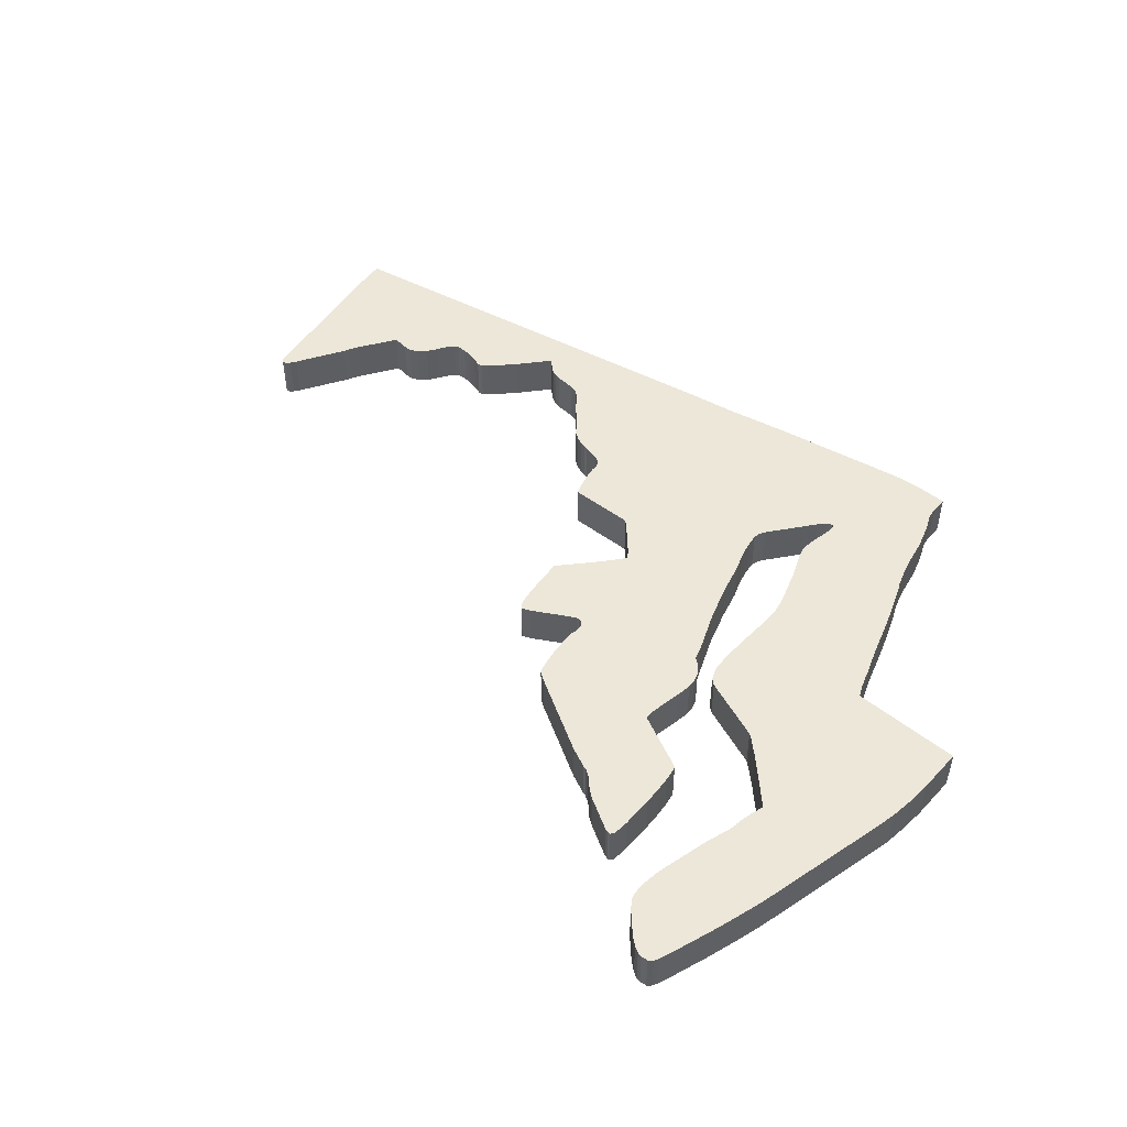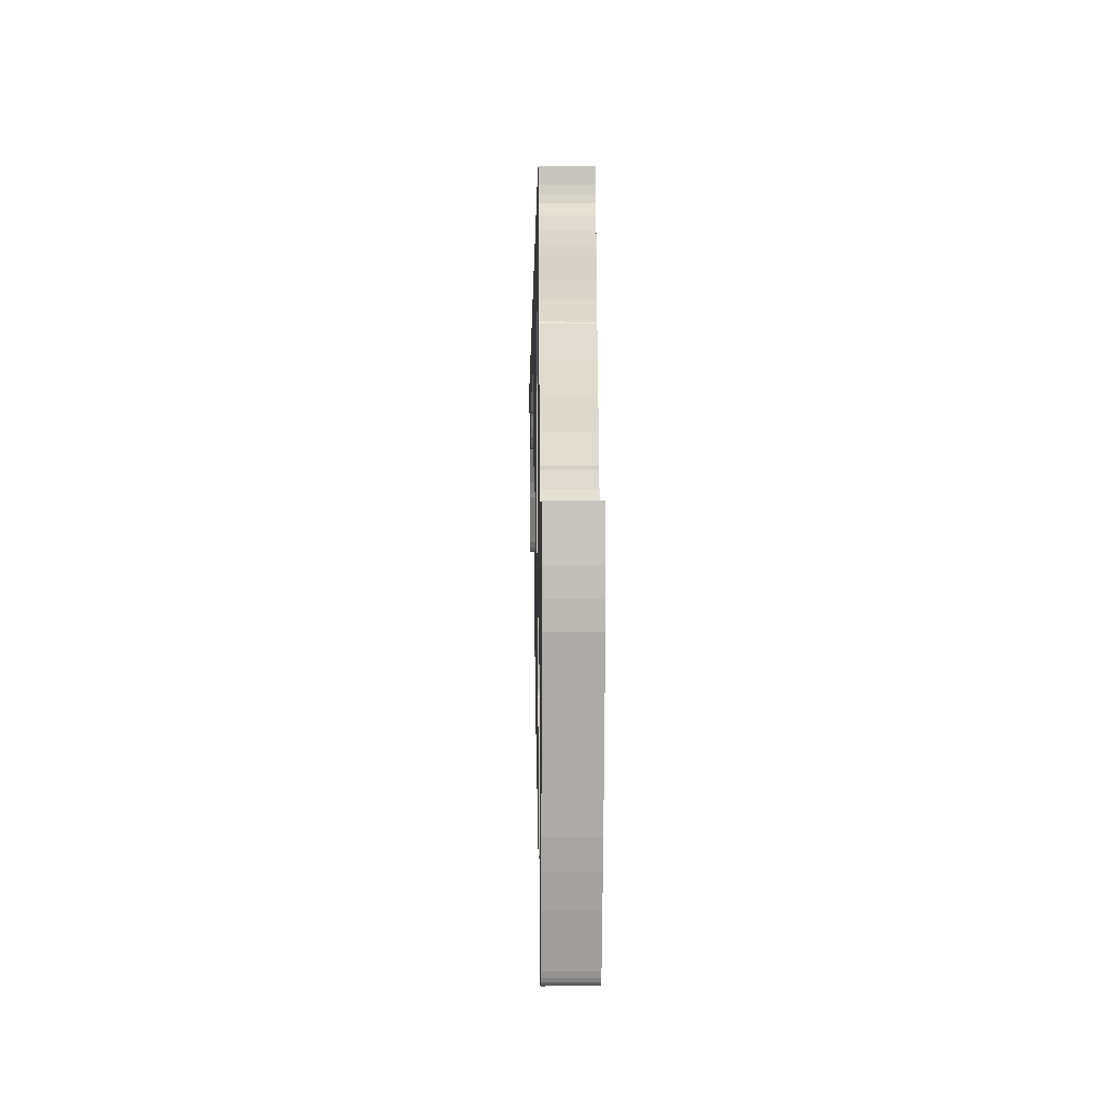
<metadata>
{"format":"obj","ext":"obj","renderer":"f3d","projection":"perspective","resolution":1024,"background":"white","views":[{"elev":49.6,"azim":41.0,"up":"+Z"},{"elev":0.7,"azim":88.7,"up":"+Y"}]}
</metadata>
<code>
v  8.141 -6.999 0
v  8.233 -6.92 0
v  8.192 -6.969 0
v  7.989 -7.013 0
v  8.279 -6.837 0
v  7.893 -6.994 0
v  7.761 -6.925 0
v  8.329 -6.715 0
v  7.598 -6.788 0
v  7.441 -6.632 0
v  8.685 -5.658 0
v  7.162 -6.333 0
v  6.989 -5.526 0
v  7.024 -5.277 0
v  6.969 -5.756 0
v  8.883 -5.008 0
v  7.035 -6.162 0
v  6.979 -6.01 0
v  9.05 -4.416 0
v  7.309 -4.088 0
v  7.669 -2.664 0
v  7.568 -3.026 0
v  9.649 -1.862 0
v  7.471 -3.584 0
v  7.522 -3.359 0
v  6.791 -1.789 0
v  9.827 -1.065 0
v  6.4 -1.431 0
v  7.502 0.9902 0
v  9.888 -0.5557 0
v  9.924 -0.01272 0
v  9.924 0.9902 0
v  6.324 -1.373 0
v  4.663 -0.01761 0
v  4.674 0.5254 0
v  7.405 1.205 0
v  4.943 -0.8493 0
v  4.699 -0.4726 0
v  4.806 -0.7319 0
v  4.704 1.284 0
v  7.283 1.548 0
v  7.05 2.199 0
v  4.694 1.655 0
v  7.273 1.607 0
v  6.852 2.82 0
v  4.643 1.939 0
v  4.567 2.194 0
v  6.649 3.407 0
v  4.328 2.883 0
v  6.354 4.111 0
v  6.39 4.072 0
v  4.156 3.285 0
v  6.222 4.508 0
v  4.146 4.141 0
v  4.125 4.072 0
v  4.085 3.862 0
v  4.085 3.475 0
v  4.064 3.651 0
v  4.196 4.483 0
v  6.131 4.845 0
v  4.181 4.571 0
v  6.05 5.261 0
v  6.004 5.452 0
v  5.918 5.74 0
v  4.135 4.605 0
v  5.821 6.014 0
v  5.72 6.239 0
v  4.618 6.861 0
v  4.344 6.831 0
v  4.069 4.586 0
v  5.679 6.391 0
v  5.075 6.895 0
v  5.659 6.567 0
v  5.659 6.9 0
v  1.348 6.264 0
v  3.978 4.512 0
v  3.1 3.397 0
v  3.029 3.26 0
v  0.04298 5.985 0
v  3.861 4.385 0
v  0.4339 1.553 0
v  3.008 3.123 0
v  -1.318 2.595 0
v  -0.9116 5.819 0
v  -1.247 2.536 0
v  -1.409 2.634 0
v  -1.749 2.727 0
v  -1.826 2.727 0
v  -1.947 2.761 0
v  -2.374 3.084 0
v  -2.496 3.236 0
v  -2.135 2.844 0
v  -2.354 3.045 0
v  -2.288 2.947 0
v  -2.354 3.011 0
v  -3.141 3.95 0
v  -3.247 4.033 0
v  -2.689 3.422 0
v  -10.07 4.053 0
v  -4.39 4.434 0
v  -2.805 3.549 0
v  -3.394 4.067 0
v  -3.821 4.092 0
v  -4.176 4.238 0
v  -4.938 3.793 0
v  -6.268 3.285 0
v  -6.471 3.275 0
v  -3.973 4.126 0
v  -4.095 4.18 0
v  -6.568 3.231 0
v  -6.664 3.128 0
v  -7.827 2.448 0
v  -6.817 2.874 0
v  -10.08 3.95 0
v  -10.01 3.353 0
v  -8.36 1.626 0
v  -9.772 1.954 0
v  -6.964 2.653 0
v  -7.487 2.404 0
v  -8.482 1.406 0
v  -8.533 1.298 0
v  -9.503 0.227 0
v  -9.162 0.2368 0
v  -9.249 0.1145 0
v  -9.462 0.07534 0
v  -9.34 0.02642 0
v  -9.416 0.02153 0
v  -7.137 2.482 0
v  -7.314 2.409 0
v  -6.08 3.26 0
v  -5.867 3.211 0
v  -5.451 3.26 0
v  -5.689 3.152 0
v  -5.578 3.167 0
v  -1.211 2.458 0
v  -1.201 2.375 0
v  -1.171 2.106 0
v  -1.201 2.287 0
v  -1.099 1.822 0
v  -0.9979 1.509 0
v  0.8097 1.171 0
v  3.089 2.649 0
v  3.034 2.898 0
v  3.161 2.419 0
v  1.074 0.8776 0
v  3.262 2.159 0
v  1.185 0.7309 0
v  3.44 1.489 0
v  3.709 0.6722 0
v  1.185 0.6966 0
v  1.612 -1.402 0
v  4.095 -0.2524 0
v  1.023 0.4863 0
v  1.536 -1.378 0
v  1.678 -1.48 0
v  4.146 -0.453 0
v  4.146 -0.4139 0
v  1.703 -1.593 0
v  4.186 -0.5264 0
v  4.521 -1.529 0
v  4.455 -1.881 0
v  1.698 -1.7 0
v  4.262 -0.5949 0
v  4.562 -1.231 0
v  4.399 -0.7172 0
v  4.552 -1.04 0
v  4.298 -0.6144 0
v  4.491 -0.8542 0
v  4.389 -2.327 0
v  1.678 -1.994 0
v  1.673 -1.779 0
v  4.389 -2.434 0
v  2.069 -3.183 0
v  1.719 -2.4 0
v  4.399 -2.478 0
v  3.765 -4.137 0
v  1.79 -2.801 0
v  1.845 -3.007 0
v  1.876 -3.056 0
v  4.415 -2.493 0
v  4.206 -4.332 0
v  4.257 -4.342 0
v  5.567 -3.036 0
v  4.399 -4.42 0
v  5.725 -3.437 0
v  5.669 -3.105 0
v  5.755 -3.755 0
v  4.521 -4.528 0
v  5.775 -4.122 0
v  4.694 -4.709 0
v  4.552 -4.572 0
v  4.882 -4.841 0
v  5.786 -4.817 0
v  5.557 -5.218 0
v  5.76 -5.169 0
v  5.643 -5.247 0
v  5.699 -5.242 0
v  0.637 0.0362 0
v  1.49 -1.378 0
v  0.08867 -0.5704 0
v  1.307 -1.471 0
v  0.1445 -1.138 0
v  0.1851 -1.466 0
v  0.5558 -1.906 0
v  0.2359 -1.754 0
v  0.2867 -1.911 0
v  0.3578 -1.984 0
v  0.3273 -1.97 0
v  7.512 -3.315 0
v  7.512 -3.349 0
v  8.192 -6.969 1
v  8.233 -6.92 1
v  8.141 -6.999 1
v  8.279 -6.837 1
v  7.989 -7.013 1
v  7.893 -6.994 1
v  8.329 -6.715 1
v  7.761 -6.925 1
v  8.685 -5.658 1
v  7.441 -6.632 1
v  7.598 -6.788 1
v  7.162 -6.333 1
v  7.024 -5.277 1
v  6.989 -5.526 1
v  6.969 -5.756 1
v  8.883 -5.008 1
v  6.979 -6.01 1
v  7.035 -6.162 1
v  7.309 -4.088 1
v  9.05 -4.416 1
v  7.471 -3.584 1
v  7.568 -3.026 1
v  7.669 -2.664 1
v  9.649 -1.862 1
v  7.522 -3.359 1
v  7.512 -3.315 1
v  7.512 -3.349 1
v  6.791 -1.789 1
v  9.827 -1.065 1
v  7.502 0.9902 1
v  6.4 -1.431 1
v  9.888 -0.5557 1
v  9.924 -0.01272 1
v  9.924 0.9902 1
v  6.324 -1.373 1
v  4.663 -0.01761 1
v  7.405 1.205 1
v  4.674 0.5254 1
v  4.943 -0.8493 1
v  4.699 -0.4726 1
v  4.806 -0.7319 1
v  4.704 1.284 1
v  7.283 1.548 1
v  4.694 1.655 1
v  7.05 2.199 1
v  7.273 1.607 1
v  4.643 1.939 1
v  6.852 2.82 1
v  4.567 2.194 1
v  6.649 3.407 1
v  4.328 2.883 1
v  6.39 4.072 1
v  6.354 4.111 1
v  4.156 3.285 1
v  4.146 4.141 1
v  6.222 4.508 1
v  4.125 4.072 1
v  4.085 3.862 1
v  4.064 3.651 1
v  4.085 3.475 1
v  4.196 4.483 1
v  6.131 4.845 1
v  4.181 4.571 1
v  6.05 5.261 1
v  5.918 5.74 1
v  6.004 5.452 1
v  4.135 4.605 1
v  5.821 6.014 1
v  4.618 6.861 1
v  5.72 6.239 1
v  4.344 6.831 1
v  4.069 4.586 1
v  5.679 6.391 1
v  5.075 6.895 1
v  5.659 6.567 1
v  5.659 6.9 1
v  1.348 6.264 1
v  3.978 4.512 1
v  3.029 3.26 1
v  3.1 3.397 1
v  0.04298 5.985 1
v  3.861 4.385 1
v  3.008 3.123 1
v  0.4339 1.553 1
v  -0.9116 5.819 1
v  -1.318 2.595 1
v  -1.247 2.536 1
v  -1.409 2.634 1
v  -1.749 2.727 1
v  -1.947 2.761 1
v  -1.826 2.727 1
v  -2.374 3.084 1
v  -2.496 3.236 1
v  -2.135 2.844 1
v  -2.354 3.045 1
v  -2.288 2.947 1
v  -2.354 3.011 1
v  -2.689 3.422 1
v  -2.805 3.549 1
v  -3.141 3.95 1
v  -3.247 4.033 1
v  -4.39 4.434 1
v  -10.07 4.053 1
v  -3.394 4.067 1
v  -7.827 2.448 1
v  -10.08 3.95 1
v  -6.664 3.128 1
v  -6.568 3.231 1
v  -6.471 3.275 1
v  -10.01 3.353 1
v  -9.772 1.954 1
v  -8.482 1.406 1
v  -8.36 1.626 1
v  -8.533 1.298 1
v  -9.503 0.227 1
v  -9.162 0.2368 1
v  -9.462 0.07534 1
v  -9.249 0.1145 1
v  -9.416 0.02153 1
v  -9.34 0.02642 1
v  -7.487 2.404 1
v  -6.964 2.653 1
v  -6.817 2.874 1
v  -7.314 2.409 1
v  -7.137 2.482 1
v  -3.821 4.092 1
v  -4.176 4.238 1
v  -6.268 3.285 1
v  -4.938 3.793 1
v  -3.973 4.126 1
v  -4.095 4.18 1
v  -6.08 3.26 1
v  -5.867 3.211 1
v  -5.451 3.26 1
v  -5.689 3.152 1
v  -5.578 3.167 1
v  -1.211 2.458 1
v  -1.201 2.375 1
v  -1.099 1.822 1
v  -0.9979 1.509 1
v  -1.171 2.106 1
v  3.089 2.649 1
v  0.8097 1.171 1
v  3.034 2.898 1
v  -1.201 2.287 1
v  3.161 2.419 1
v  1.074 0.8776 1
v  3.262 2.159 1
v  1.185 0.7309 1
v  3.44 1.489 1
v  1.185 0.6966 1
v  3.709 0.6722 1
v  1.023 0.4863 1
v  1.612 -1.402 1
v  4.095 -0.2524 1
v  1.536 -1.378 1
v  1.678 -1.48 1
v  0.637 0.0362 1
v  1.49 -1.378 1
v  1.307 -1.471 1
v  0.08867 -0.5704 1
v  0.1445 -1.138 1
v  0.1851 -1.466 1
v  0.5558 -1.906 1
v  0.2359 -1.754 1
v  0.3578 -1.984 1
v  0.2867 -1.911 1
v  0.3273 -1.97 1
v  4.146 -0.453 1
v  4.146 -0.4139 1
v  4.186 -0.5264 1
v  1.703 -1.593 1
v  4.521 -1.529 1
v  4.262 -0.5949 1
v  1.698 -1.7 1
v  4.455 -1.881 1
v  4.562 -1.231 1
v  4.552 -1.04 1
v  4.399 -0.7172 1
v  4.298 -0.6144 1
v  4.491 -0.8542 1
v  4.389 -2.327 1
v  1.673 -1.779 1
v  1.678 -1.994 1
v  2.069 -3.183 1
v  4.389 -2.434 1
v  1.719 -2.4 1
v  4.399 -2.478 1
v  3.765 -4.137 1
v  1.79 -2.801 1
v  1.876 -3.056 1
v  1.845 -3.007 1
v  4.415 -2.493 1
v  4.206 -4.332 1
v  4.257 -4.342 1
v  5.567 -3.036 1
v  5.725 -3.437 1
v  4.399 -4.42 1
v  5.669 -3.105 1
v  5.755 -3.755 1
v  4.521 -4.528 1
v  5.775 -4.122 1
v  4.694 -4.709 1
v  4.552 -4.572 1
v  5.786 -4.817 1
v  4.882 -4.841 1
v  5.557 -5.218 1
v  5.76 -5.169 1
v  5.643 -5.247 1
v  5.699 -5.242 1
g OpenSCAD_Model
f 1 2 3
f 4 2 1
f 4 5 2
f 4 6 5
f 5 7 8
f 6 7 5
f 7 9 8
f 10 11 8
f 9 10 8
f 12 11 10
f 13 14 11
f 13 11 15
f 12 15 11
f 14 16 11
f 17 18 12
f 12 18 15
f 19 16 20
f 16 14 20
f 21 19 22
f 19 21 23
f 19 24 25
f 19 20 24
f 19 25 22
f 21 26 23
f 26 27 23
f 26 28 29
f 29 27 26
f 29 30 27
f 29 31 30
f 29 32 31
f 33 29 28
f 34 29 33
f 35 36 29
f 34 35 29
f 34 33 37
f 34 37 38
f 38 37 39
f 35 40 36
f 36 40 41
f 42 40 43
f 40 42 44
f 41 40 44
f 45 42 46
f 46 42 43
f 47 48 45
f 46 47 45
f 47 49 48
f 50 51 48
f 49 50 48
f 52 50 49
f 53 50 54
f 55 54 50
f 56 55 50
f 56 50 52
f 57 58 52
f 56 52 58
f 59 53 54
f 60 53 59
f 59 61 60
f 61 62 60
f 63 61 64
f 65 64 61
f 63 62 61
f 65 66 64
f 67 65 68
f 68 65 69
f 69 65 70
f 67 66 65
f 68 71 67
f 68 72 71
f 71 72 73
f 73 72 74
f 75 70 76
f 75 69 70
f 77 78 75
f 78 79 75
f 77 75 80
f 80 75 76
f 81 78 82
f 81 79 78
f 83 84 79
f 85 83 79
f 81 85 79
f 84 83 86
f 86 87 84
f 88 89 87
f 87 89 90
f 91 87 90
f 87 91 84
f 90 89 92
f 92 93 90
f 94 93 92
f 95 93 94
f 96 97 84
f 98 84 91
f 99 84 100
f 101 84 98
f 102 100 84
f 97 102 84
f 96 84 101
f 103 100 102
f 103 104 100
f 100 105 106
f 107 100 106
f 99 100 107
f 103 108 104
f 108 109 104
f 110 99 107
f 111 99 110
f 112 111 113
f 112 99 111
f 114 99 112
f 115 114 112
f 112 116 117
f 115 112 117
f 112 118 119
f 112 113 118
f 117 116 120
f 121 117 120
f 122 117 121
f 122 121 123
f 122 124 125
f 122 123 124
f 125 124 126
f 125 126 127
f 118 128 119
f 128 129 119
f 106 105 130
f 130 105 131
f 105 132 131
f 132 133 131
f 132 134 133
f 81 135 85
f 81 136 135
f 136 137 138
f 81 137 136
f 81 139 137
f 140 139 81
f 141 81 142
f 81 143 142
f 81 82 143
f 141 144 145
f 141 142 144
f 144 146 145
f 147 145 146
f 148 147 146
f 147 149 150
f 148 149 147
f 151 149 152
f 151 150 149
f 151 153 150
f 151 154 153
f 151 152 155
f 152 156 155
f 152 157 156
f 158 155 159
f 156 159 155
f 158 159 160
f 158 161 162
f 158 160 161
f 163 160 159
f 164 160 163
f 163 165 166
f 163 167 165
f 164 163 166
f 166 165 168
f 161 169 162
f 162 170 171
f 169 170 162
f 172 173 169
f 169 173 174
f 170 169 174
f 175 173 172
f 175 176 173
f 177 174 173
f 178 173 179
f 173 178 177
f 176 175 180
f 176 180 181
f 181 180 182
f 182 180 183
f 184 182 185
f 182 183 185
f 185 183 186
f 187 184 185
f 187 188 184
f 187 189 188
f 188 189 190
f 190 191 188
f 192 189 193
f 190 189 192
f 192 193 194
f 193 195 194
f 195 196 194
f 197 196 195
f 154 198 153
f 199 198 154
f 200 198 201
f 201 198 199
f 202 200 201
f 201 203 202
f 204 203 201
f 205 203 204
f 206 204 207
f 206 205 204
f 206 207 208
f 25 209 22
f 210 209 25
f 211 212 213
f 212 214 215
f 213 212 215
f 214 216 215
f 217 218 214
f 214 218 216
f 217 219 220
f 217 220 221
f 217 221 218
f 220 219 222
f 219 223 224
f 225 219 224
f 219 225 222
f 219 226 223
f 222 227 228
f 225 227 222
f 229 223 226
f 229 226 230
f 231 229 230
f 232 230 233
f 234 233 230
f 235 231 230
f 232 235 230
f 232 236 235
f 235 236 237
f 234 238 233
f 234 239 238
f 240 241 238
f 238 239 240
f 239 242 240
f 242 243 240
f 243 244 240
f 241 240 245
f 245 240 246
f 240 247 248
f 240 248 246
f 249 245 246
f 250 249 246
f 251 249 250
f 247 252 248
f 253 252 247
f 254 252 255
f 256 255 252
f 256 252 253
f 254 255 257
f 257 255 258
f 258 259 257
f 258 260 259
f 260 261 259
f 260 262 263
f 260 263 261
f 261 263 264
f 265 263 266
f 263 265 267
f 263 267 268
f 264 263 268
f 264 269 270
f 269 264 268
f 265 266 271
f 271 266 272
f 272 273 271
f 272 274 273
f 275 273 276
f 273 275 277
f 273 274 276
f 275 278 277
f 279 277 280
f 281 277 279
f 282 277 281
f 277 278 280
f 280 283 279
f 283 284 279
f 285 284 283
f 286 284 285
f 282 281 287
f 288 282 287
f 287 289 290
f 287 291 289
f 292 287 290
f 288 287 292
f 293 289 294
f 289 291 294
f 291 295 296
f 291 296 297
f 291 297 294
f 298 296 295
f 295 299 298
f 299 300 301
f 302 300 299
f 302 299 303
f 295 303 299
f 304 300 302
f 302 305 304
f 304 305 306
f 306 305 307
f 303 295 308
f 308 295 309
f 309 295 310
f 295 311 310
f 312 295 313
f 295 312 314
f 295 314 311
f 315 313 316
f 317 313 315
f 318 313 317
f 319 313 318
f 319 312 313
f 315 316 320
f 321 315 320
f 322 323 321
f 322 321 324
f 324 321 325
f 321 323 315
f 326 324 325
f 327 328 325
f 328 326 325
f 329 330 327
f 330 328 327
f 331 332 315
f 332 333 315
f 333 317 315
f 331 334 335
f 331 335 332
f 314 312 336
f 312 337 336
f 338 339 312
f 338 312 319
f 337 340 336
f 337 341 340
f 342 339 338
f 343 339 342
f 343 344 339
f 343 345 344
f 345 346 344
f 297 347 294
f 347 348 294
f 294 349 350
f 351 349 294
f 348 351 294
f 352 294 353
f 352 354 294
f 354 293 294
f 355 351 348
f 356 352 353
f 357 356 353
f 357 358 356
f 358 357 359
f 358 359 360
f 361 362 359
f 359 362 360
f 361 363 364
f 362 361 364
f 365 362 364
f 363 366 364
f 367 365 364
f 363 368 366
f 366 368 369
f 370 368 371
f 369 368 370
f 372 373 370
f 370 373 374
f 370 371 372
f 374 373 375
f 376 374 377
f 374 375 377
f 378 376 377
f 367 379 365
f 379 380 365
f 367 381 379
f 381 367 382
f 383 381 382
f 381 383 384
f 385 386 382
f 386 383 382
f 384 383 387
f 388 389 384
f 389 390 384
f 388 384 387
f 391 389 388
f 385 392 386
f 393 394 385
f 385 394 392
f 392 395 396
f 397 395 392
f 397 392 394
f 396 395 398
f 395 399 398
f 395 397 400
f 401 395 402
f 400 402 395
f 403 398 399
f 404 403 399
f 405 403 404
f 406 403 405
f 407 405 408
f 407 406 405
f 409 406 407
f 407 408 410
f 408 411 410
f 411 412 410
f 413 412 411
f 411 414 413
f 415 412 416
f 416 412 413
f 417 418 415
f 417 415 416
f 417 419 418
f 418 419 420
f 1 215 4
f 1 213 215
f 3 213 1
f 3 211 213
f 2 211 3
f 2 212 211
f 5 212 2
f 5 214 212
f 8 214 5
f 8 217 214
f 11 217 8
f 11 219 217
f 16 219 11
f 16 226 219
f 19 226 16
f 19 230 226
f 23 230 19
f 23 234 230
f 27 234 23
f 27 239 234
f 30 239 27
f 30 242 239
f 31 242 30
f 31 243 242
f 32 243 31
f 32 244 243
f 29 244 32
f 29 240 244
f 36 240 29
f 36 247 240
f 41 247 36
f 41 253 247
f 44 253 41
f 44 256 253
f 42 256 44
f 42 255 256
f 45 255 42
f 45 258 255
f 48 258 45
f 48 260 258
f 51 260 48
f 51 262 260
f 50 262 51
f 50 263 262
f 53 263 50
f 53 266 263
f 60 266 53
f 60 272 266
f 62 272 60
f 62 274 272
f 63 274 62
f 63 276 274
f 64 276 63
f 64 275 276
f 66 275 64
f 66 278 275
f 67 278 66
f 67 280 278
f 71 280 67
f 71 283 280
f 73 283 71
f 73 285 283
f 74 285 73
f 74 286 285
f 72 286 74
f 72 284 286
f 68 284 72
f 68 279 284
f 69 279 68
f 69 281 279
f 75 281 69
f 75 287 281
f 79 287 75
f 79 291 287
f 84 291 79
f 84 295 291
f 99 295 84
f 99 313 295
f 114 313 99
f 114 316 313
f 115 316 114
f 115 320 316
f 117 320 115
f 117 321 320
f 122 321 117
f 122 325 321
f 125 325 122
f 125 327 325
f 127 327 125
f 127 329 327
f 126 329 127
f 126 330 329
f 124 330 126
f 124 328 330
f 123 328 124
f 123 326 328
f 121 326 123
f 121 324 326
f 120 324 121
f 120 322 324
f 116 322 120
f 116 323 322
f 112 323 116
f 112 315 323
f 119 315 112
f 119 331 315
f 129 331 119
f 129 334 331
f 128 334 129
f 128 335 334
f 118 335 128
f 118 332 335
f 113 332 118
f 113 333 332
f 111 333 113
f 111 317 333
f 110 317 111
f 110 318 317
f 107 318 110
f 107 319 318
f 106 319 107
f 106 338 319
f 130 338 106
f 130 342 338
f 131 342 130
f 131 343 342
f 133 343 131
f 133 345 343
f 134 345 133
f 134 346 345
f 132 346 134
f 132 344 346
f 105 344 132
f 105 339 344
f 100 339 105
f 100 312 339
f 104 312 100
f 104 337 312
f 109 337 104
f 109 341 337
f 108 341 109
f 108 340 341
f 103 340 108
f 103 336 340
f 102 336 103
f 102 314 336
f 97 314 102
f 97 311 314
f 96 311 97
f 96 310 311
f 101 310 96
f 101 309 310
f 98 309 101
f 98 308 309
f 91 308 98
f 91 303 308
f 90 303 91
f 90 302 303
f 93 302 90
f 93 305 302
f 95 305 93
f 95 307 305
f 94 307 95
f 94 306 307
f 92 306 94
f 92 304 306
f 89 304 92
f 89 300 304
f 88 300 89
f 88 301 300
f 87 301 88
f 87 299 301
f 86 299 87
f 86 298 299
f 83 298 86
f 83 296 298
f 85 296 83
f 85 297 296
f 135 297 85
f 135 347 297
f 136 347 135
f 136 348 347
f 138 348 136
f 138 355 348
f 137 355 138
f 137 351 355
f 139 351 137
f 139 349 351
f 140 349 139
f 140 350 349
f 81 350 140
f 81 294 350
f 141 294 81
f 141 353 294
f 145 353 141
f 145 357 353
f 147 357 145
f 147 359 357
f 150 359 147
f 150 361 359
f 153 361 150
f 153 363 361
f 198 363 153
f 198 368 363
f 200 368 198
f 200 371 368
f 202 371 200
f 202 372 371
f 203 372 202
f 203 373 372
f 205 373 203
f 205 375 373
f 206 375 205
f 206 377 375
f 208 377 206
f 208 378 377
f 207 378 208
f 207 376 378
f 204 376 207
f 204 374 376
f 201 374 204
f 201 370 374
f 199 370 201
f 199 369 370
f 154 369 199
f 154 366 369
f 151 366 154
f 151 364 366
f 155 364 151
f 155 367 364
f 158 367 155
f 158 382 367
f 162 382 158
f 162 385 382
f 171 385 162
f 171 393 385
f 170 393 171
f 170 394 393
f 174 394 170
f 174 397 394
f 177 397 174
f 177 400 397
f 178 400 177
f 178 402 400
f 179 402 178
f 179 401 402
f 173 401 179
f 173 395 401
f 176 395 173
f 176 399 395
f 181 399 176
f 181 404 399
f 182 404 181
f 182 405 404
f 184 405 182
f 184 408 405
f 188 408 184
f 188 411 408
f 191 411 188
f 191 414 411
f 190 414 191
f 190 413 414
f 192 413 190
f 192 416 413
f 194 416 192
f 194 417 416
f 196 417 194
f 196 419 417
f 197 419 196
f 197 420 419
f 195 420 197
f 195 418 420
f 193 418 195
f 193 415 418
f 189 415 193
f 189 412 415
f 187 412 189
f 187 410 412
f 185 410 187
f 185 407 410
f 186 407 185
f 186 409 407
f 183 409 186
f 183 406 409
f 180 406 183
f 180 403 406
f 175 403 180
f 175 398 403
f 172 398 175
f 172 396 398
f 169 396 172
f 169 392 396
f 161 392 169
f 161 386 392
f 160 386 161
f 160 383 386
f 164 383 160
f 164 387 383
f 166 387 164
f 166 388 387
f 168 388 166
f 168 391 388
f 165 391 168
f 165 389 391
f 167 389 165
f 167 390 389
f 163 390 167
f 163 384 390
f 159 384 163
f 159 381 384
f 156 381 159
f 156 379 381
f 157 379 156
f 157 380 379
f 152 380 157
f 152 365 380
f 149 365 152
f 149 362 365
f 148 362 149
f 148 360 362
f 146 360 148
f 146 358 360
f 144 358 146
f 144 356 358
f 142 356 144
f 142 352 356
f 143 352 142
f 143 354 352
f 82 354 143
f 82 293 354
f 78 293 82
f 78 289 293
f 77 289 78
f 77 290 289
f 80 290 77
f 80 292 290
f 76 292 80
f 76 288 292
f 70 288 76
f 70 282 288
f 65 282 70
f 65 277 282
f 61 277 65
f 61 273 277
f 59 273 61
f 59 271 273
f 54 271 59
f 54 265 271
f 55 265 54
f 55 267 265
f 56 267 55
f 56 268 267
f 58 268 56
f 58 269 268
f 57 269 58
f 57 270 269
f 52 270 57
f 52 264 270
f 49 264 52
f 49 261 264
f 47 261 49
f 47 259 261
f 46 259 47
f 46 257 259
f 43 257 46
f 43 254 257
f 40 254 43
f 40 252 254
f 35 252 40
f 35 248 252
f 34 248 35
f 34 246 248
f 38 246 34
f 38 250 246
f 39 250 38
f 39 251 250
f 37 251 39
f 37 249 251
f 33 249 37
f 33 245 249
f 28 245 33
f 28 241 245
f 26 241 28
f 26 238 241
f 21 238 26
f 21 233 238
f 22 233 21
f 22 232 233
f 209 232 22
f 209 236 232
f 210 236 209
f 210 237 236
f 25 237 210
f 25 235 237
f 24 235 25
f 24 231 235
f 20 231 24
f 20 229 231
f 14 229 20
f 14 223 229
f 13 223 14
f 13 224 223
f 15 224 13
f 15 225 224
f 18 225 15
f 18 227 225
f 17 227 18
f 17 228 227
f 12 228 17
f 12 222 228
f 10 222 12
f 10 220 222
f 9 220 10
f 9 221 220
f 7 221 9
f 7 218 221
f 6 218 7
f 6 216 218
f 4 216 6
f 4 215 216

</code>
